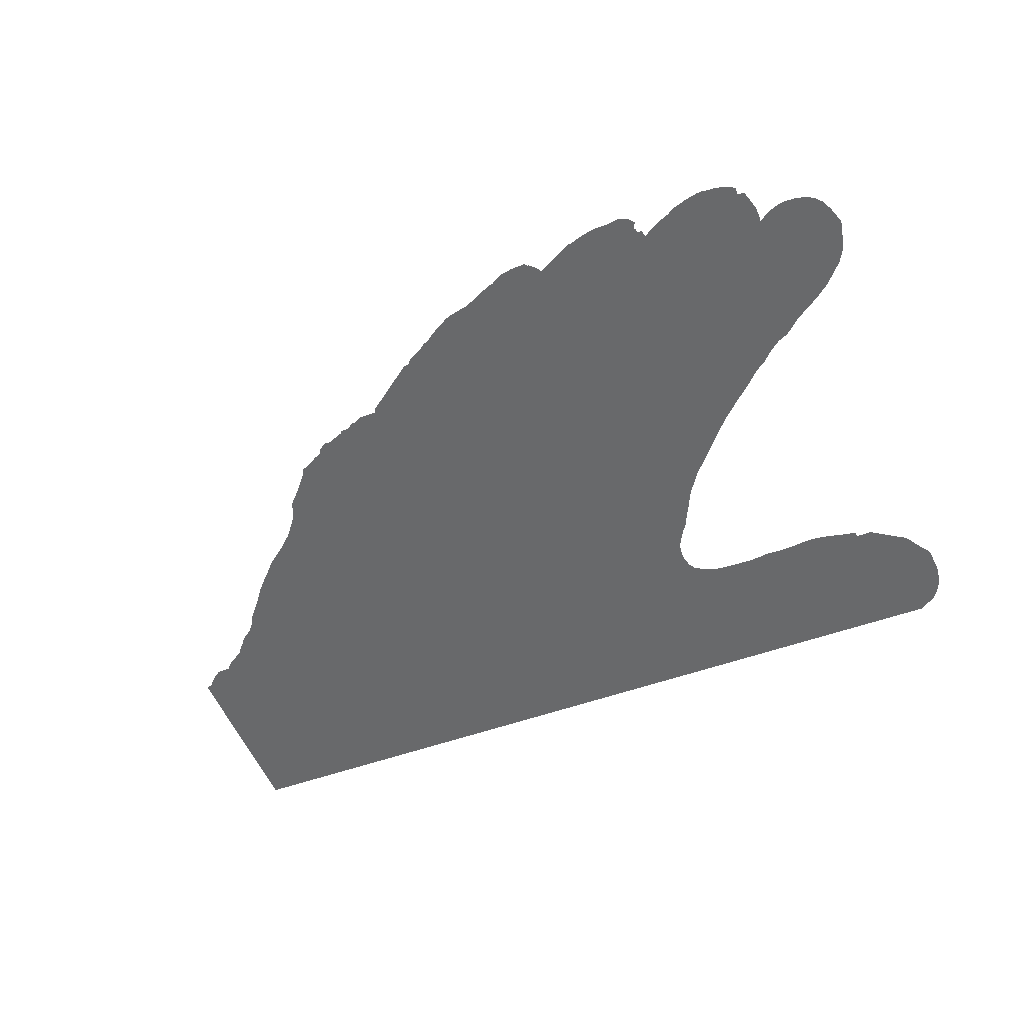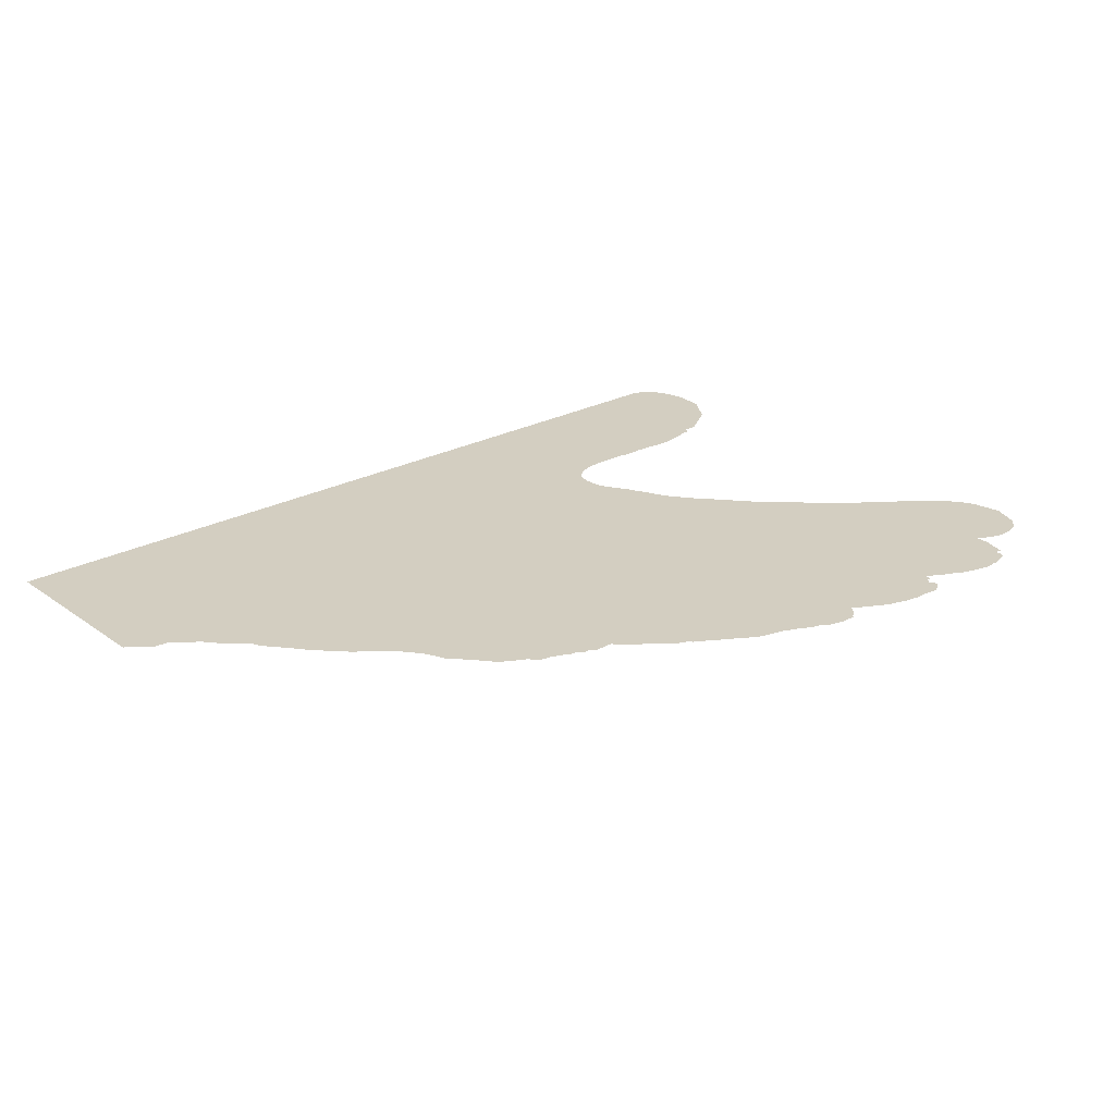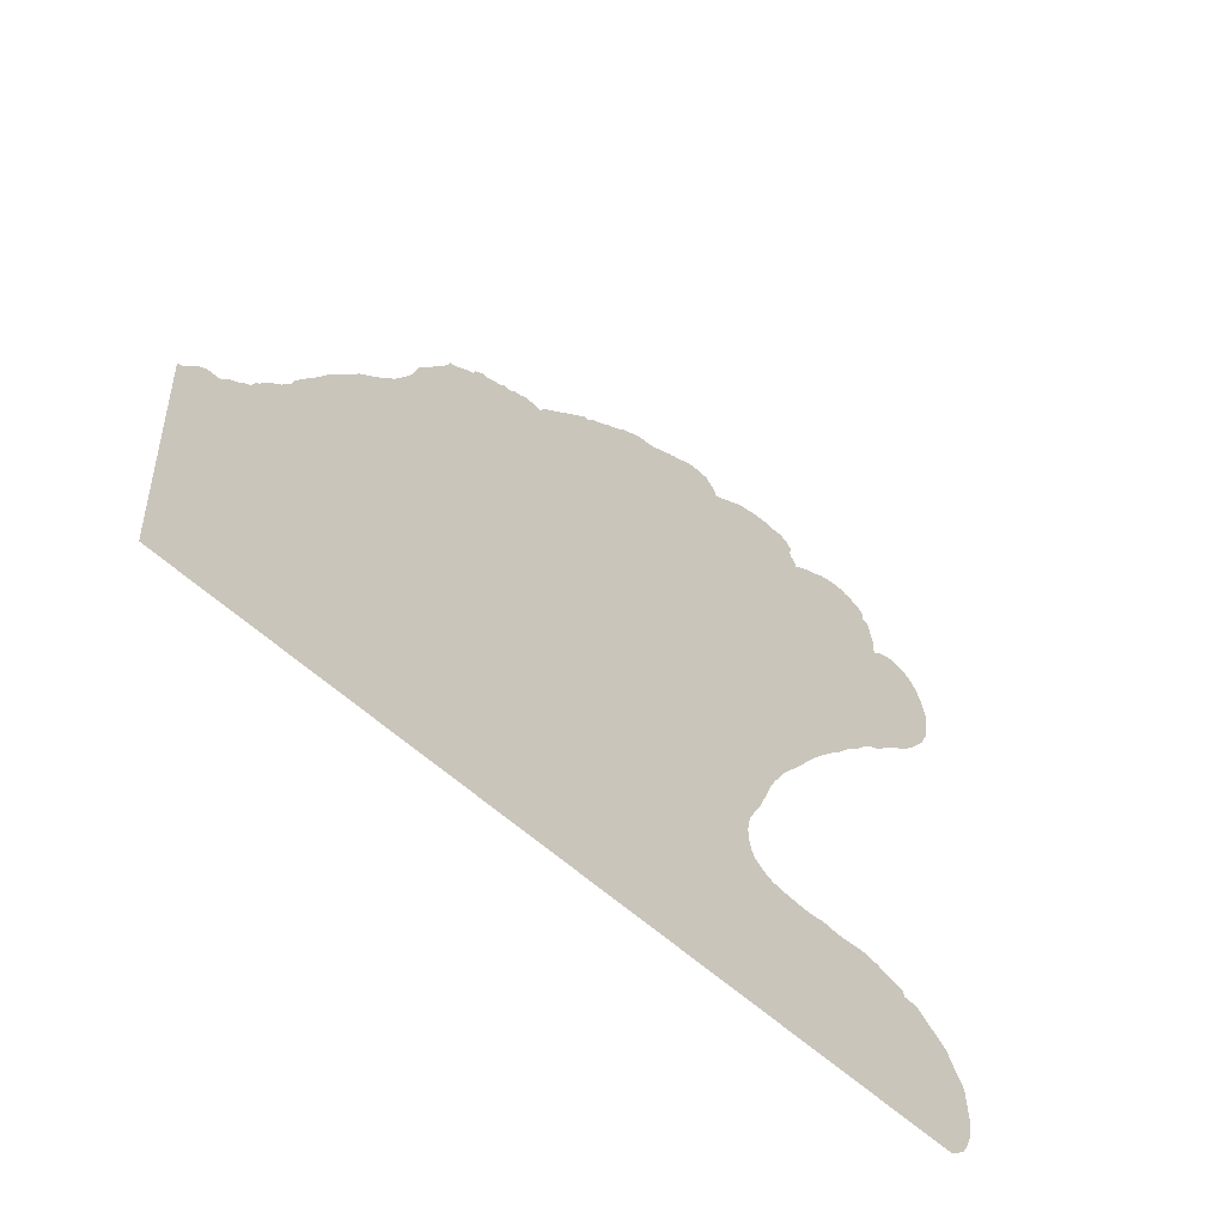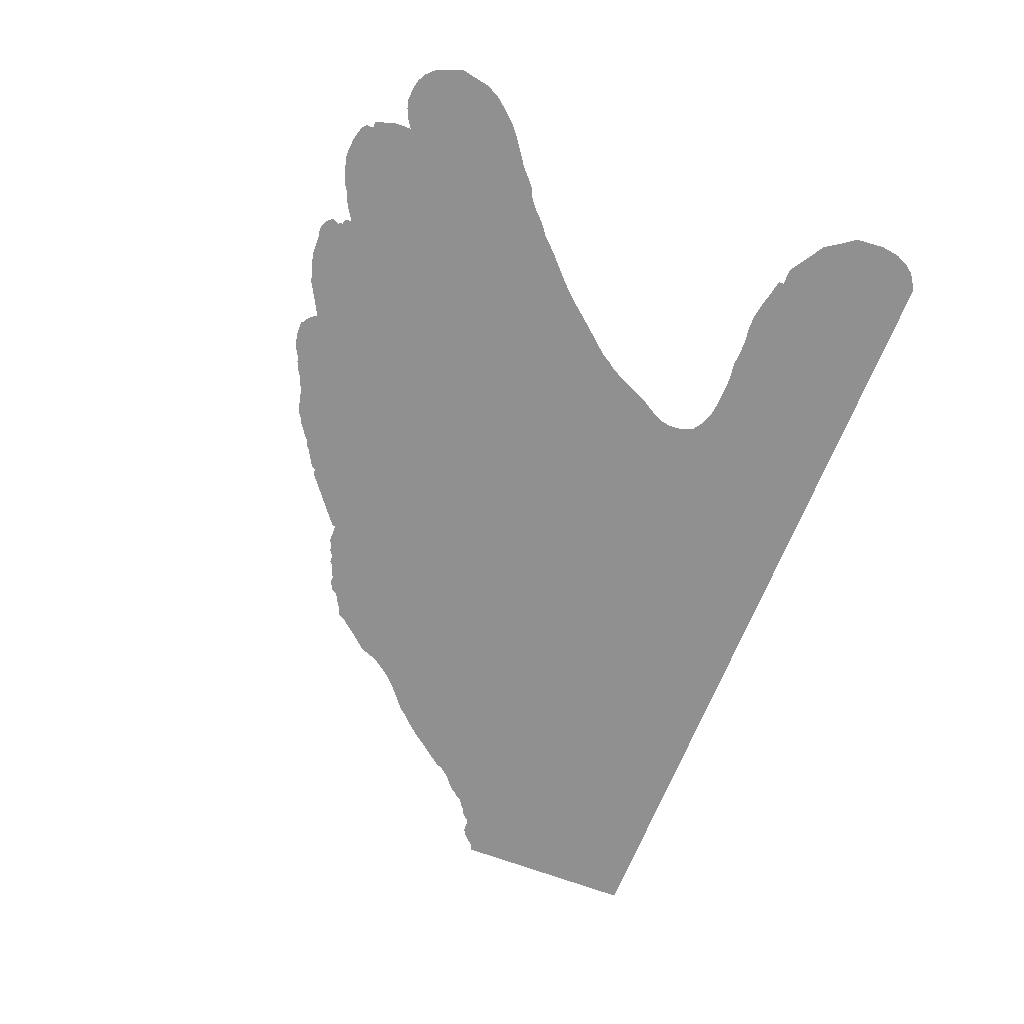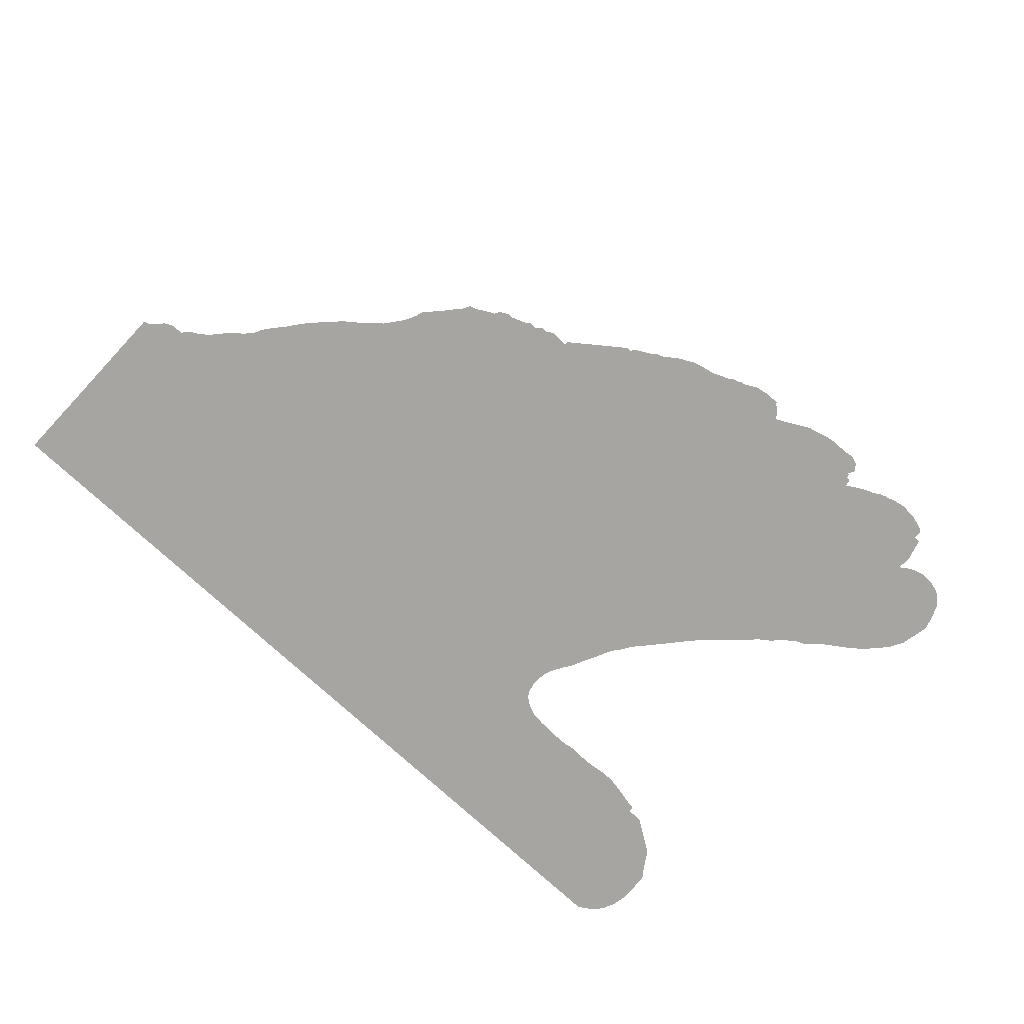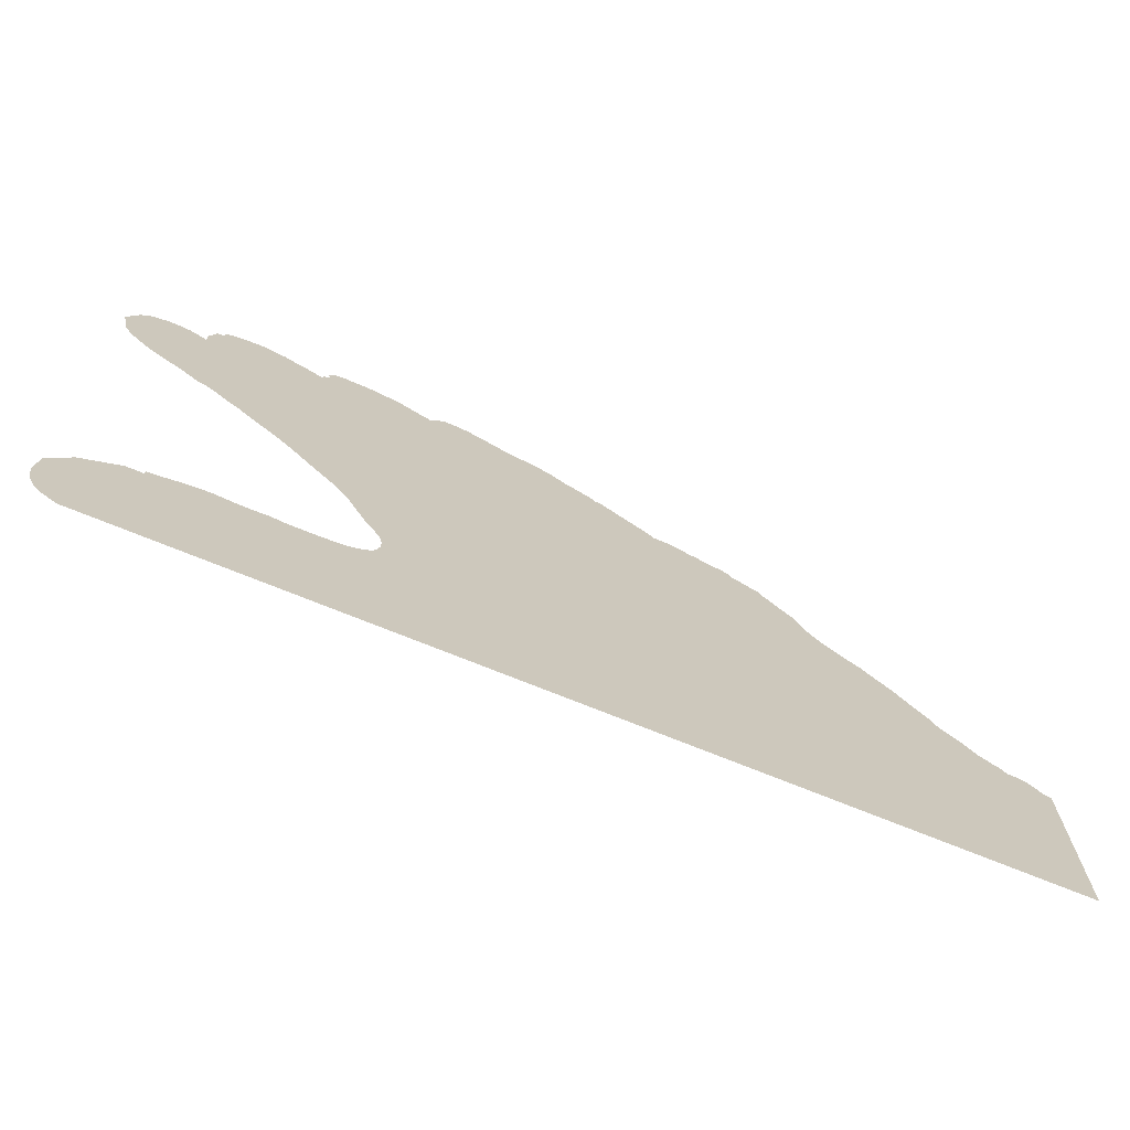
<metadata>
{"format":"obj","ext":"obj","renderer":"f3d","projection":"perspective","resolution":1024,"background":"white","views":[{"elev":-52.6,"azim":-158.8,"up":"+Z"},{"elev":24.9,"azim":139.0,"up":"+Z"},{"elev":-48.8,"azim":132.1,"up":"+Y"},{"elev":-65.8,"azim":-111.1,"up":"+Z"},{"elev":-73.6,"azim":136.9,"up":"+Z"},{"elev":-71.3,"azim":-22.3,"up":"+Y"}]}
</metadata>
<code>
g default
v -0.8 0 -0
v -0.6 0 -0
v -0.4 0 -0
v -0.2 0 -0
v 0 0 -0
v 0.2 0 -0
v 0.4 0 -0
v 0.6 0 -0
v 0.8 0 -0
v 1 0 -0
v -0.8 0.15 -0
v -0.6 0.15 -0
v -0.4 0.15 -0
v -0.2 0.15 -0
v 0 0.15 -0
v 0.2 0.15 -0
v 0.4 0.15 -0
v 0.6 0.15 -0
v 0.8 0.15 -0
v 1 0.15 -0
v -0.8 0.3 -0
v -0.6 0.3 -0
v -0.4 0.3 -0
v -0.2 0.3 -0
v 0 0.3 -0
v 0.2 0.3 -0
v 0.4 0.3 -0
v 0.6 0.3 -0
v 0.8 0.3 -0
v 1 0.3 -0
v -0.2 0.45 -0
v 0 0.45 -0
v 0.2 0.45 -0
v 0.4 0.45 -0
v 0.6 0.45 -0
v 0.8 0.45 -0
v -0.4 0.6 -0
v -0.2 0.6 -0
v 0 0.6 -0
v 0.2 0.6 -0
v 0.4 0.6 -0
v 0.6 0.6 -0
v -0.4 0.75 0
v -0.2 0.75 0
v 0 0.75 0
v 0.2 0.75 0
v 0.4 0.75 0
v 0.6 0.75 0
v -0.6 0.9 0
v -0.4 0.9 0
v -0.2 0.9 0
v 0 0.9 0
v 0.2 0.9 0
v 0.4 0.9 0
v -0.8 1.05 0
v -0.6 1.05 0
v -0.4 1.05 0
v -0.2 1.05 0
v 0 1.05 0
v 0.2 1.05 0
v -1 1.2 0
v -0.8 1.2 0
v -0.6 1.2 0
v -0.4 1.2 0
v -0.2 1.2 0
v 0 1.2 0
v -0.8 1.35 0
v -0.4 1.35 0
v 0.08122 1.2 0
v 0.2 1.109 0
v 0.3741 1.05 0
v 0.3534 1.062 -0
v 0.3426 1.06 -0
v 0.3248 1.068 -0
v 0.3069 1.075 -0
v 0.3003 1.081 -0
v 0.2823 1.081 -0
v 0.2757 1.087 -0
v 0.268 1.092 -0
v 0.2572 1.092 -0
v 0.2418 1.102 -0
v 0.2335 1.101 -0
v 0.2 1.102 0
v 0.2319 1.102 -0
v 0.07071 1.2 0
v 0 1.246 0
v -0.2 1.335 0
v -0.3652 1.35 0
v -0.2261 1.35 0
v -0.4 1.369 0
v 0.06329 1.21 -0
v 0.05143 1.218 -0
v 0.04258 1.222 -0
v 0.03227 1.228 -0
v 0.02248 1.234 -0
v 0.01417 1.241 -0
v -0.01253 1.256 -0
v -0.02171 1.261 -0
v -0.03084 1.269 -0
v -0.04188 1.275 -0
v -0.05147 1.279 -0
v -0.06101 1.285 -0
v -0.07199 1.289 -0
v -0.08154 1.292 -0
v -0.09347 1.295 -0
v -0.1059 1.298 -0
v -0.122 1.301 -0
v -0.13 1.305 -0
v -0.1413 1.31 -0
v -0.1565 1.316 -0
v -0.1676 1.324 -0
v -0.1771 1.327 -0
v -0.1881 1.332 -0
v -0.2919 1.35 0
v -0.2883 1.357 -0
v -0.2551 1.356 -0
v -0.2949 1.35 0
v -0.3168 1.324 -0
v -0.3137 1.332 -0
v -0.3067 1.341 -0
v 0.4 1.028 0
v 0.5194 0.9 0
v 0.6 0.8001 0
v 0.6579 0.75 0
v 0.7801 0.6 -0
v 0.8 0.5764 -0
v 0.9724 0.45 -0
v 1 0.4305 -0
v 0.3804 1.038 -0
v 0.423 1.014 -0
v 0.4378 1.01 -0
v 0.4475 0.9924 -0
v 0.4623 0.9758 -0
v 0.4799 0.9549 -0
v 0.4983 0.9349 -0
v 0.5121 0.9202 -0
v 0.5305 0.8769 -0
v 0.546 0.8558 -0
v 0.5644 0.8322 -0
v 0.6277 0.7785 -0
v 0.6435 0.7665 -0
v 0.6826 0.7253 0
v 0.7095 0.696 0
v 0.7341 0.6633 0
v 0.7577 0.6353 0
v 0.7752 0.6131 0
v 0.8208 0.5604 0
v 0.8337 0.5488 0
v 0.841 0.5379 0
v 0.85 0.5297 0
v 0.8591 0.5153 0
v 0.8728 0.507 0
v 0.8842 0.498 0
v 0.8963 0.4917 0
v 0.9055 0.4841 0
v 0.9148 0.4729 0
v 0.9454 0.4708 0
v 0.9606 0.4617 0
v 0.9854 0.4354 0
v -0.5521 1.35 0
v -0.4059 1.369 -0
v -0.4397 1.379 -0
v -0.4685 1.385 -0
v -0.5034 1.385 -0
v -0.5272 1.389 -0
v -0.5475 1.382 -0
v -0.5607 1.367 -0
v -0.5566 1.35 0
v -0.6 1.343 0
v -0.6142 1.35 0
v -0.8 1.366 0
v -0.5572 1.342 -0
v -0.5693 1.34 -0
v -0.5708 1.324 -0
v -0.6369 1.359 -0
v -0.6502 1.367 -0
v -0.6624 1.373 -0
v -0.6755 1.376 -0
v -0.6863 1.38 -0
v -0.7015 1.383 -0
v -0.7133 1.386 -0
v -0.7281 1.387 -0
v -0.7437 1.384 -0
v -0.7548 1.385 -0
v -0.7649 1.382 -0
v -0.7739 1.38 -0
v -0.7864 1.376 -0
v -0.7926 1.374 -0
v -0.8147 1.35 0
v -0.822 1.325 -0
v -0.8287 1.303 -0
v -0.8293 1.284 -0
v -0.8287 1.267 -0
v -0.8525 1.283 -0
v -0.8708 1.29 -0
v -0.889 1.296 -0
v -0.9183 1.294 -0
v -0.9404 1.289 -0
v -0.9576 1.28 -0
v -0.9751 1.262 -0
v -0.986 1.239 -0
v -0.9246 1.05 0
v -0.8 0.9528 0
v -0.7307 0.9 0
v -0.6 0.7804 0
v -0.5722 0.75 0
v -0.4503 0.6 -0
v -0.4 0.4956 -0
v -0.3722 0.45 -0
v -0.4 0.3372 -0
v -0.6 0.3261 -0
v -0.8 0.3122 -0
v -0.987 1.133 -0
v -0.9695 1.101 -0
v -0.9536 1.082 -0
v -0.8965 1.027 -0
v -0.867 1.006 -0
v -0.8393 0.9877 -0
v -0.8121 0.9622 -0
v -0.7778 0.9425 -0
v -0.7521 0.9221 -0
v -0.7042 0.8802 -0
v -0.6687 0.8441 -0
v -0.6419 0.8201 -0
v -0.6123 0.7921 -0
v -0.5453 0.7175 0
v -0.5165 0.684 0
v -0.4964 0.661 0
v -0.4777 0.6398 0
v -0.4611 0.6133 0
v -0.4378 0.5764 0
v -0.4253 0.5482 0
v -0.4124 0.5232 0
v -0.3867 0.4756 0
v -0.3652 0.4323 0
v -0.3619 0.4105 0
v -0.3629 0.3897 0
v -0.3683 0.3676 0
v -0.3771 0.3527 0
v -0.4254 0.3274 0
v -0.4533 0.3246 0
v -0.4836 0.3233 0
v -0.5199 0.3226 0
v -0.5428 0.324 0
v -0.5677 0.3282 0
v -0.6315 0.3269 0
v -0.6538 0.3298 0
v -0.6726 0.3319 0
v -0.701 0.3319 0
v -0.7265 0.3277 0
v -0.7519 0.322 0
v -0.7694 0.3178 0
v -0.8363 0.3 -0
v -0.9658 0.15 -0
v -0.8981 0 -0
v -0.8853 0.2685 0
v -0.9178 0.248 0
v -0.9466 0.2038 0
v -0.9634 0.1812 0
v -0.9687 0.1141 0
v -0.962 0.07225 0
v -0.9495 0.04496 0
v -0.9342 0.02372 0
g pPlane1
f 1 11 255
f 255 11 263
f 263 11 262
f 262 11 261
f 261 11 260
f 254 260 11
f 1 2 11
f 11 2 12
f 2 3 12
f 12 3 13
f 3 4 13
f 13 4 14
f 4 5 14
f 14 5 15
f 5 6 15
f 15 6 16
f 6 7 16
f 16 7 17
f 7 8 17
f 17 8 18
f 8 9 18
f 18 9 19
f 9 10 19
f 19 10 20
f 254 11 259
f 259 11 258
f 21 253 11
f 253 256 11
f 256 257 11
f 257 258 11
f 11 12 21
f 21 12 22
f 12 13 22
f 22 13 23
f 13 14 23
f 23 14 24
f 14 15 24
f 24 15 25
f 15 16 25
f 25 16 26
f 16 17 26
f 26 17 27
f 17 18 27
f 27 18 28
f 18 19 28
f 28 19 29
f 19 20 29
f 29 20 30
f 21 22 212
f 212 22 252
f 252 22 251
f 251 22 250
f 250 22 249
f 249 22 248
f 248 22 247
f 247 22 246
f 22 211 246
f 210 240 23
f 23 240 22
f 240 241 22
f 241 242 22
f 242 243 22
f 243 244 22
f 244 245 22
f 22 245 211
f 209 235 31
f 31 235 24
f 235 236 24
f 236 237 24
f 237 238 24
f 238 239 24
f 23 24 210
f 24 239 210
f 24 25 31
f 31 25 32
f 25 26 32
f 32 26 33
f 26 27 33
f 33 27 34
f 27 28 34
f 34 28 35
f 28 29 35
f 35 29 36
f 208 37 233
f 233 37 232
f 232 37 231
f 207 231 37
f 31 38 209
f 209 38 234
f 234 38 208
f 208 38 37
f 31 32 38
f 38 32 39
f 32 33 39
f 39 33 40
f 33 34 40
f 40 34 41
f 34 35 41
f 41 35 42
f 206 226 43
f 226 227 43
f 37 43 207
f 207 43 230
f 230 43 229
f 229 43 228
f 227 228 43
f 37 38 43
f 43 38 44
f 38 39 44
f 44 39 45
f 39 40 45
f 45 40 46
f 40 41 46
f 46 41 47
f 41 42 47
f 47 42 48
f 205 49 225
f 225 49 224
f 204 222 49
f 224 49 223
f 222 223 49
f 43 50 206
f 206 50 205
f 205 50 49
f 43 44 50
f 50 44 51
f 44 45 51
f 51 45 52
f 45 46 52
f 52 46 53
f 46 47 53
f 53 47 54
f 203 55 219
f 219 55 218
f 202 216 55
f 216 217 55
f 217 218 55
f 49 56 204
f 204 56 221
f 221 56 220
f 55 203 56
f 203 220 56
f 49 50 56
f 56 50 57
f 50 51 57
f 57 51 58
f 51 52 58
f 58 52 59
f 52 53 59
f 59 53 60
f 61 213 62
f 62 213 55
f 213 214 55
f 214 215 55
f 215 202 55
f 55 56 62
f 62 56 63
f 56 57 63
f 63 57 64
f 57 58 64
f 64 58 65
f 58 59 65
f 65 59 66
f 61 62 201
f 201 62 200
f 200 62 199
f 199 62 198
f 198 62 197
f 197 62 196
f 196 62 195
f 195 62 194
f 194 62 193
f 62 67 193
f 193 67 192
f 192 67 191
f 191 67 190
f 67 189 190
f 62 63 67
f 63 169 67
f 169 170 67
f 169 63 174
f 63 64 174
f 68 160 64
f 168 172 160
f 160 172 64
f 173 174 172
f 64 172 174
f 87 65 113
f 113 65 112
f 112 65 111
f 111 65 110
f 65 66 110
f 110 66 109
f 109 66 108
f 108 66 107
f 107 66 106
f 106 66 105
f 105 66 104
f 104 66 103
f 103 66 102
f 102 66 101
f 101 66 100
f 100 66 99
f 99 66 98
f 98 66 97
f 66 86 97
f 85 91 66
f 91 92 66
f 92 93 66
f 86 66 96
f 96 66 95
f 93 94 66
f 66 94 95
f 170 175 67
f 175 176 67
f 176 177 67
f 177 178 67
f 178 179 67
f 179 180 67
f 180 181 67
f 181 182 67
f 182 183 67
f 183 184 67
f 184 185 67
f 185 186 67
f 186 187 67
f 187 188 67
f 67 188 171
f 90 161 68
f 68 161 160
f 161 162 160
f 162 163 160
f 163 164 160
f 164 165 160
f 165 166 160
f 166 167 160
f 68 88 90
f 59 60 66
f 60 83 66
f 83 70 66
f 70 69 66
f 69 85 66
f 84 81 82
f 83 60 84
f 84 60 81
f 81 60 80
f 76 77 75
f 72 73 71
f 71 73 60
f 73 74 60
f 74 75 60
f 75 77 60
f 77 78 60
f 78 79 60
f 60 79 80
f 89 116 114
f 114 116 115
f 64 65 68
f 68 65 88
f 88 65 118
f 65 87 118
f 87 89 118
f 118 89 119
f 119 89 120
f 89 114 120
f 114 117 120
f 53 54 60
f 71 60 129
f 60 54 129
f 54 121 129
f 121 54 130
f 122 136 54
f 136 135 54
f 130 54 131
f 131 54 132
f 132 54 133
f 133 54 134
f 54 135 134
f 47 48 54
f 48 123 54
f 123 139 54
f 139 138 54
f 138 137 54
f 137 122 54
f 123 48 140
f 124 141 48
f 48 141 140
f 125 146 42
f 146 145 42
f 145 144 42
f 48 42 124
f 124 42 142
f 142 42 143
f 42 144 143
f 35 36 42
f 36 126 42
f 126 125 42
f 126 36 147
f 147 36 148
f 148 36 149
f 127 158 36
f 158 157 36
f 157 156 36
f 149 36 150
f 150 36 151
f 156 155 36
f 155 154 36
f 154 153 36
f 153 152 36
f 36 152 151
f 29 30 36
f 128 159 30
f 30 159 36
f 159 127 36

</code>
